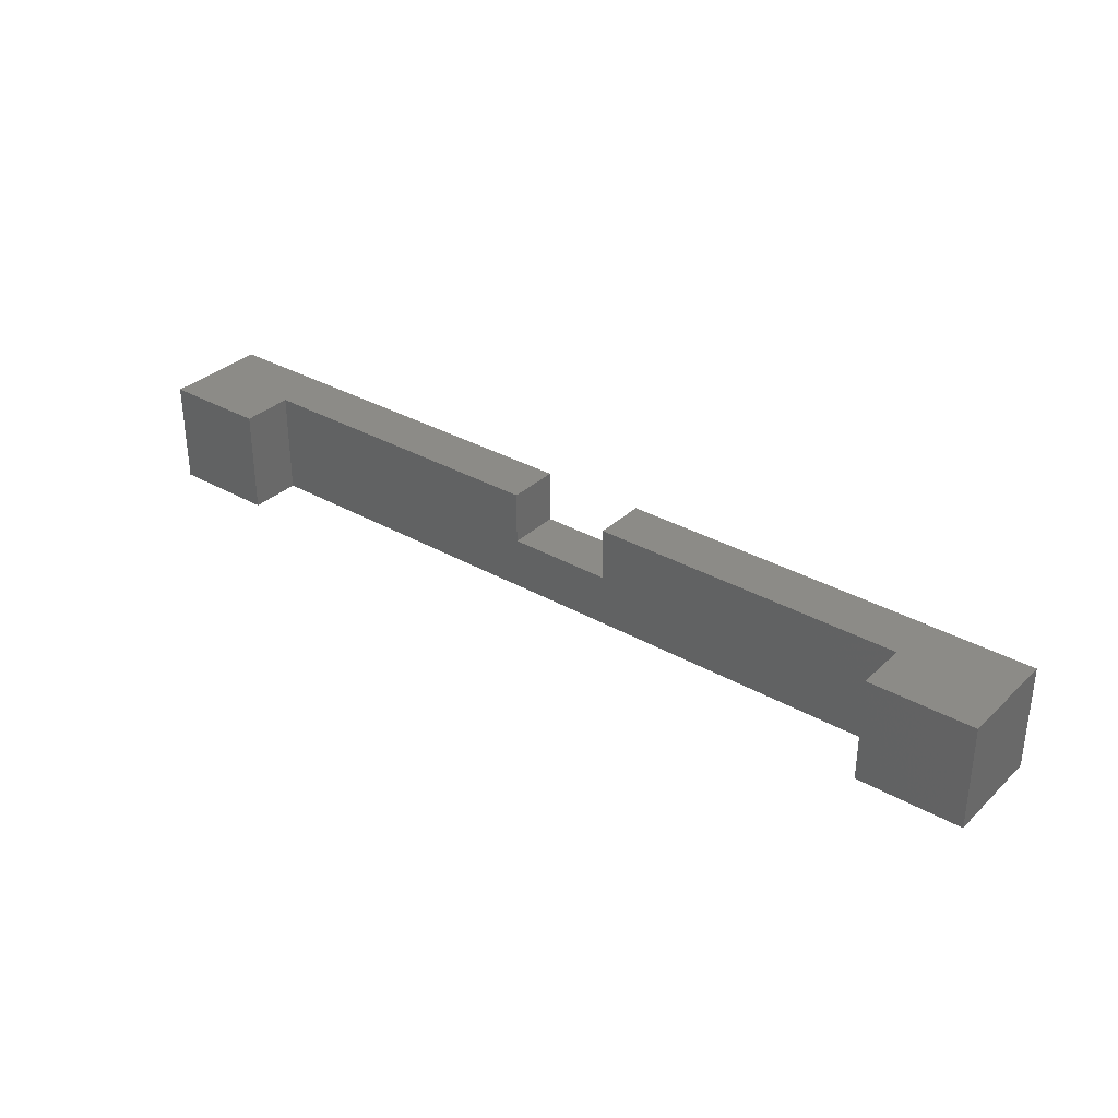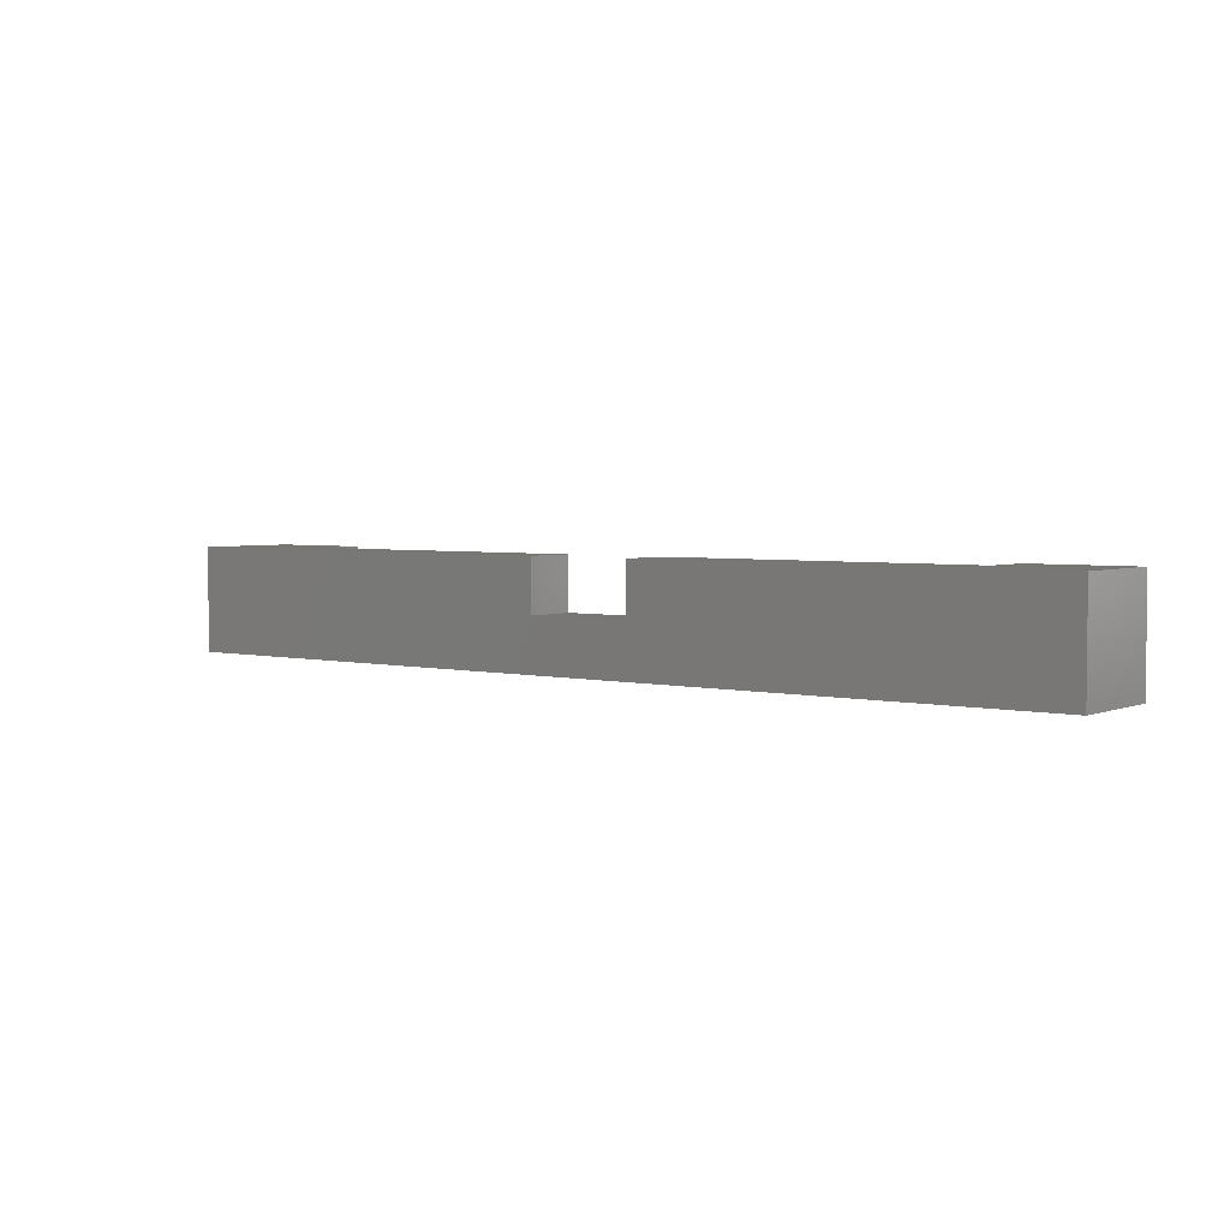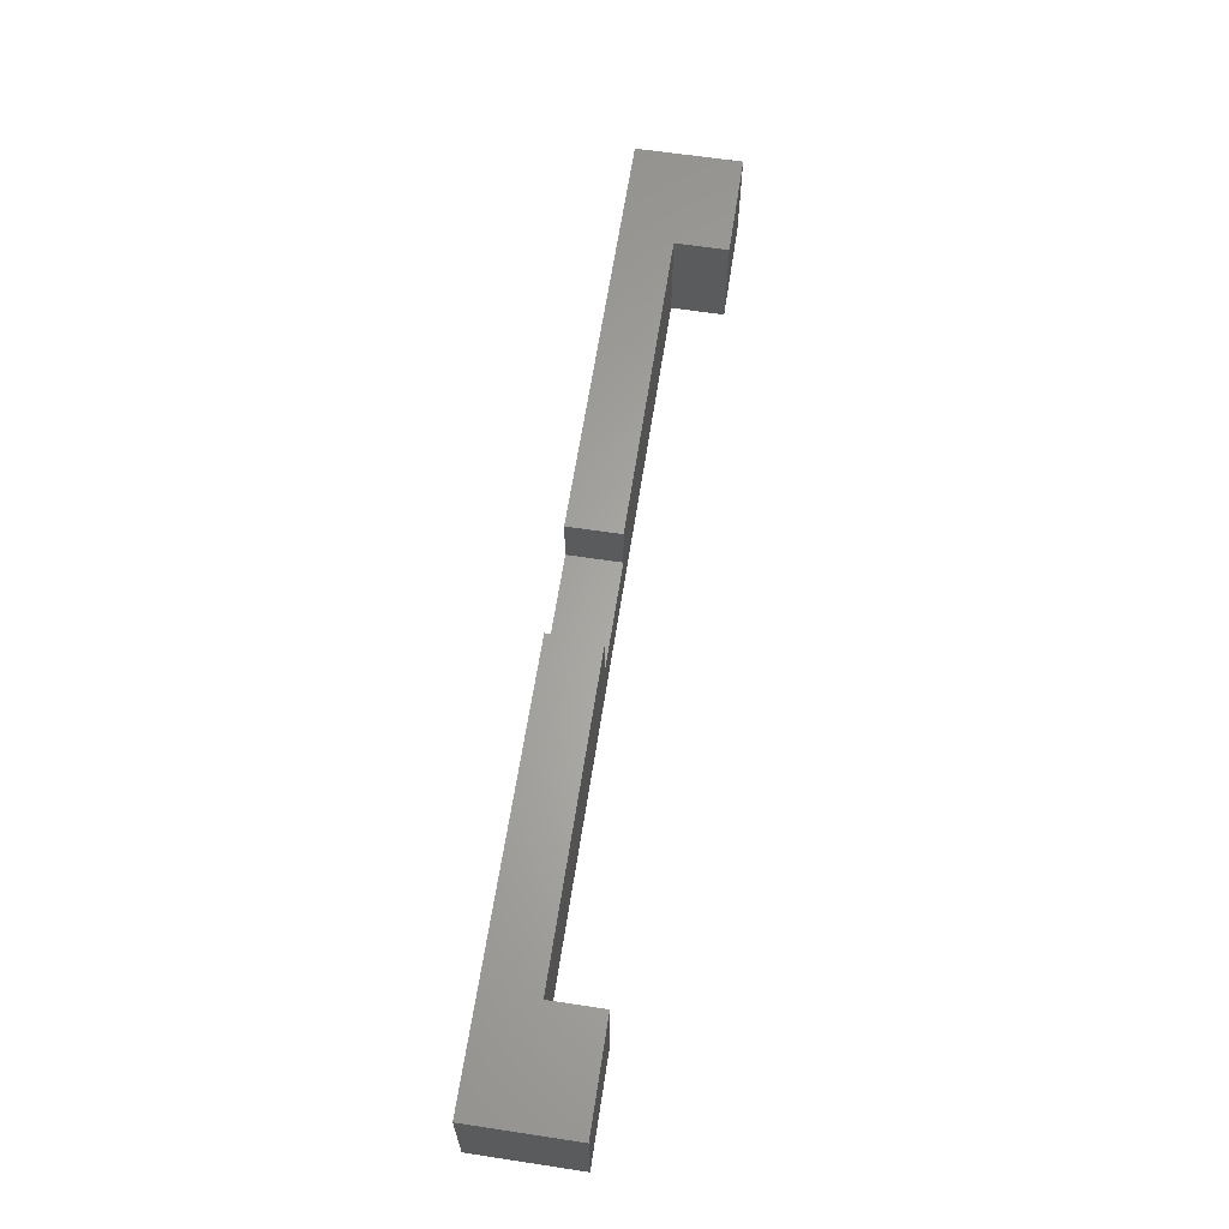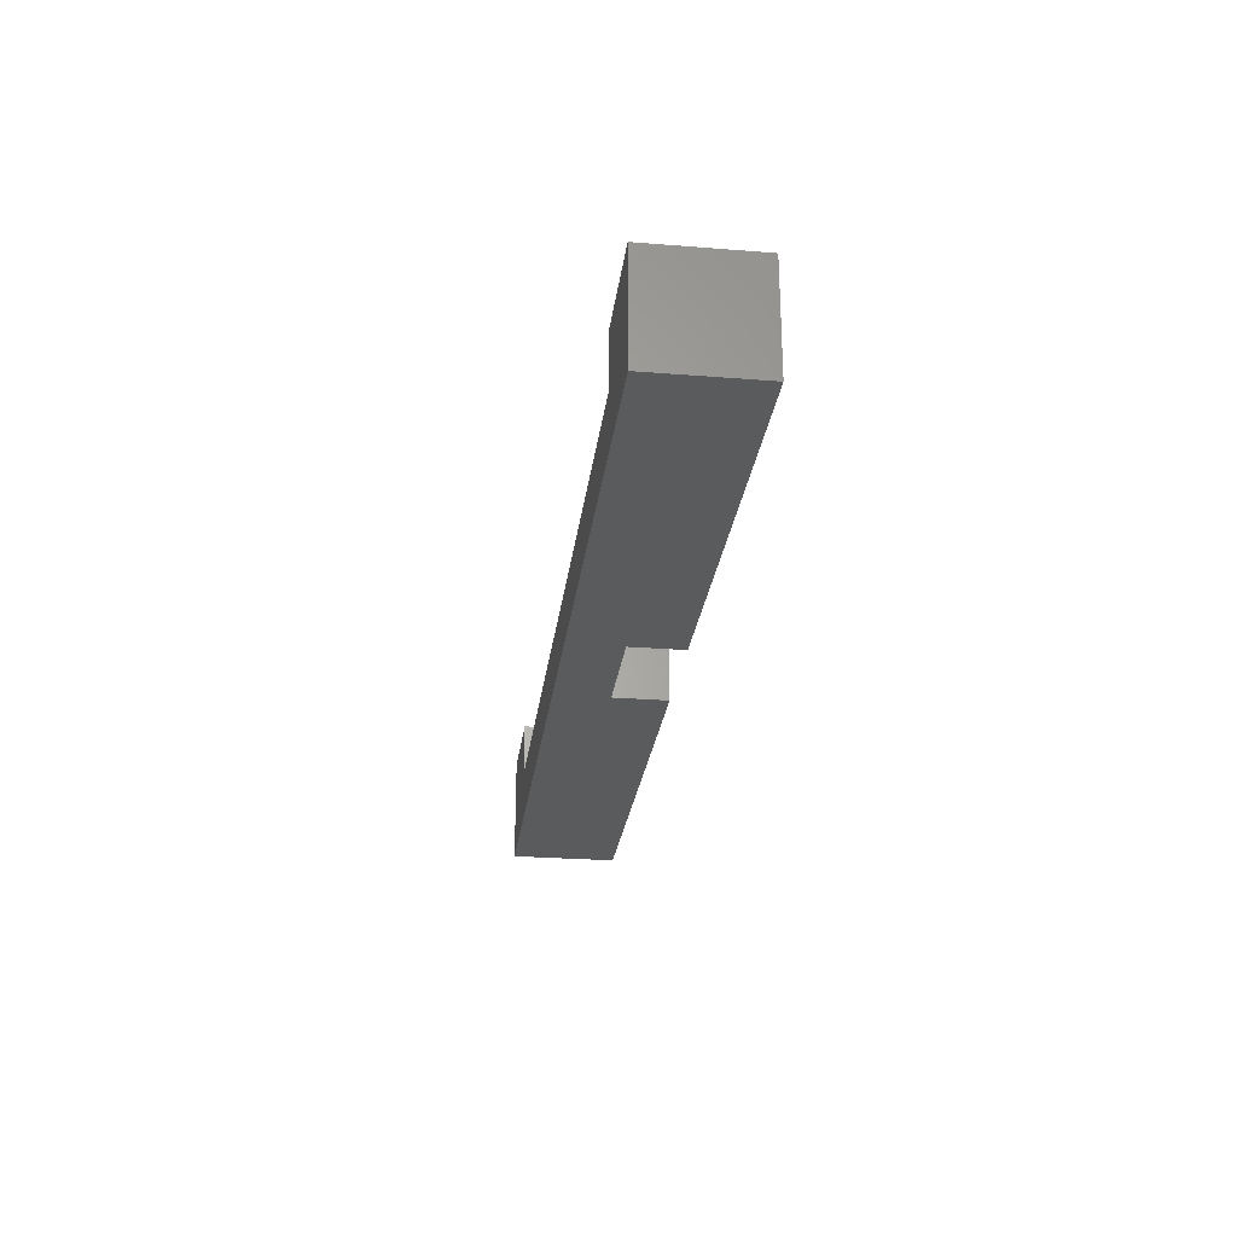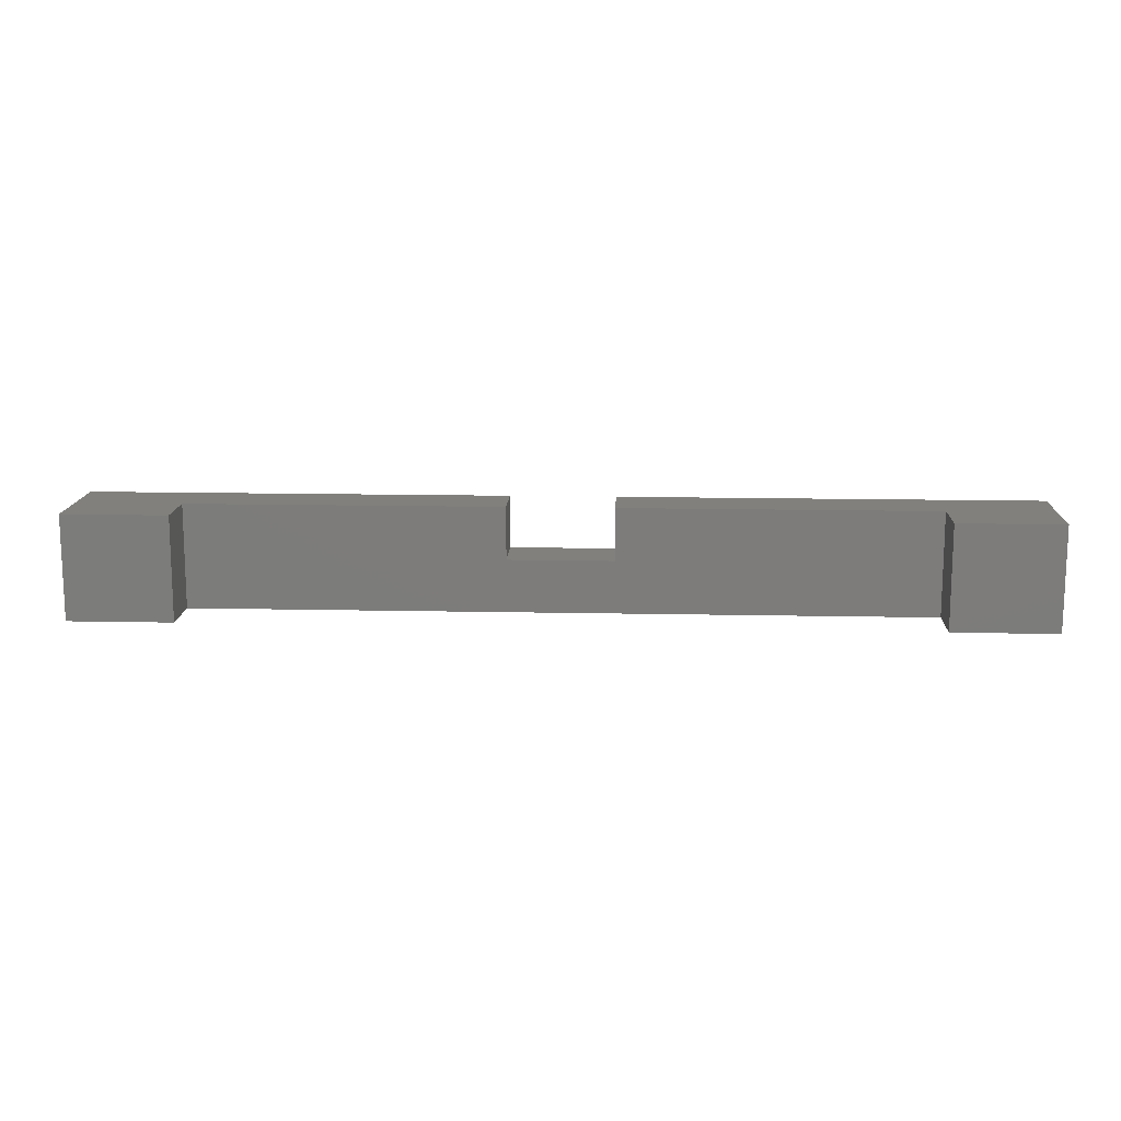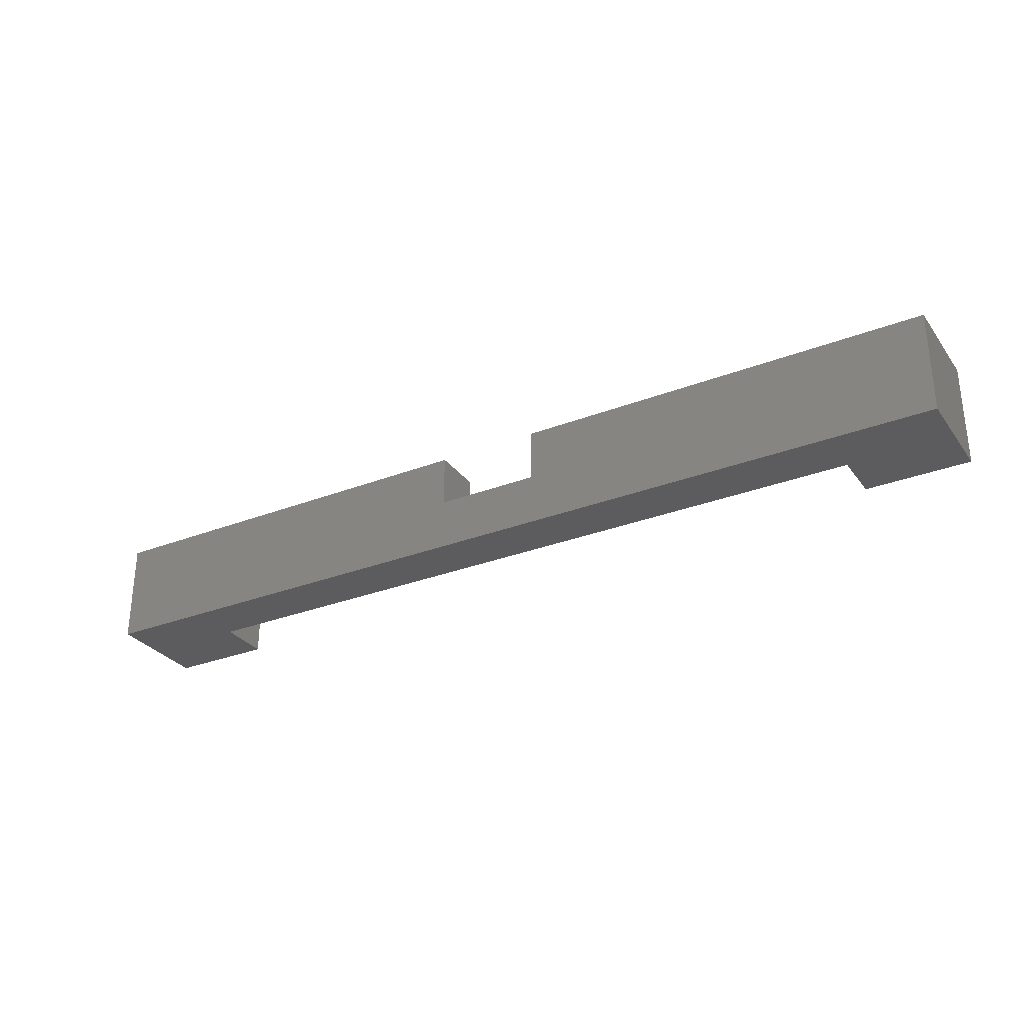
<metadata>
{"format":"stl","ext":"stl","renderer":"f3d","projection":"perspective","resolution":1024,"background":"white","views":[{"elev":33.0,"azim":-141.8,"up":"+Z"},{"elev":3.6,"azim":37.6,"up":"+Z"},{"elev":63.4,"azim":98.7,"up":"+Z"},{"elev":-26.4,"azim":-97.1,"up":"+Y"},{"elev":13.8,"azim":-177.3,"up":"+Z"},{"elev":-30.0,"azim":29.5,"up":"+Z"}]}
</metadata>
<code>
# stl→obj: 24 verts, 44 faces
v 0 0 0
v 40 0 10
v 0 0 10
v 40 0 5
v 90 0 0
v 50 0 5
v 90 0 10
v 50 0 10
v 80 5 0
v 50 5 10
v 80 5 10
v 50 5 5
v 10 5 0
v 40 5 5
v 10 5 10
v 40 5 10
v 10 10 10
v 0 10 10
v 90 10 10
v 80 10 10
v 80 10 0
v 90 10 0
v 0 10 0
v 10 10 0
f 1 2 3
f 2 1 4
f 4 1 5
f 4 5 6
f 6 5 7
f 6 7 8
f 9 10 11
f 10 9 12
f 12 9 13
f 12 13 14
f 14 13 15
f 14 15 16
f 17 18 15
f 15 18 3
f 15 3 16
f 16 3 2
f 19 20 7
f 7 20 11
f 7 11 8
f 8 11 10
f 4 6 14
f 14 6 12
f 16 2 14
f 14 2 4
f 8 10 6
f 6 10 12
f 5 21 22
f 21 5 9
f 9 5 1
f 9 1 13
f 13 1 23
f 13 23 24
f 1 3 23
f 23 3 18
f 18 17 23
f 23 17 24
f 24 17 13
f 13 17 15
f 9 11 21
f 21 11 20
f 20 19 21
f 21 19 22
f 22 19 5
f 5 19 7

</code>
